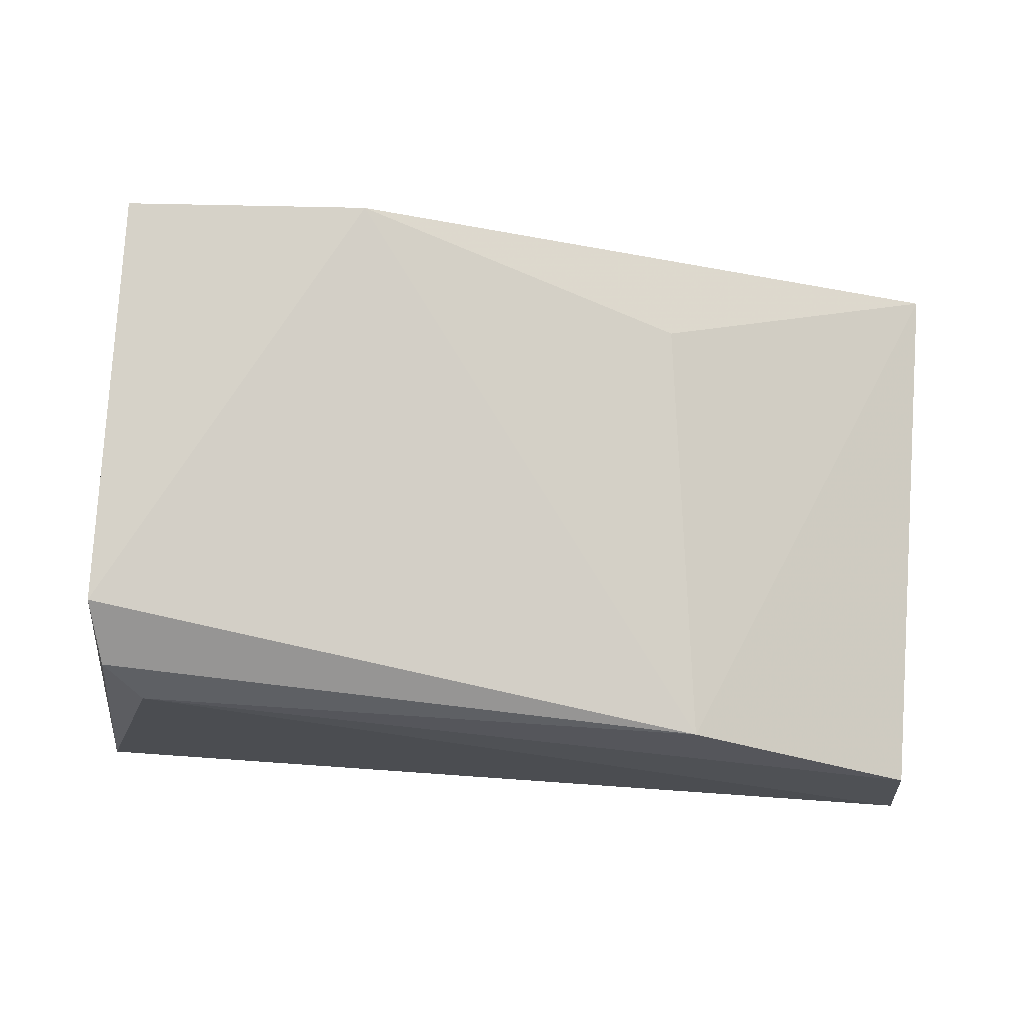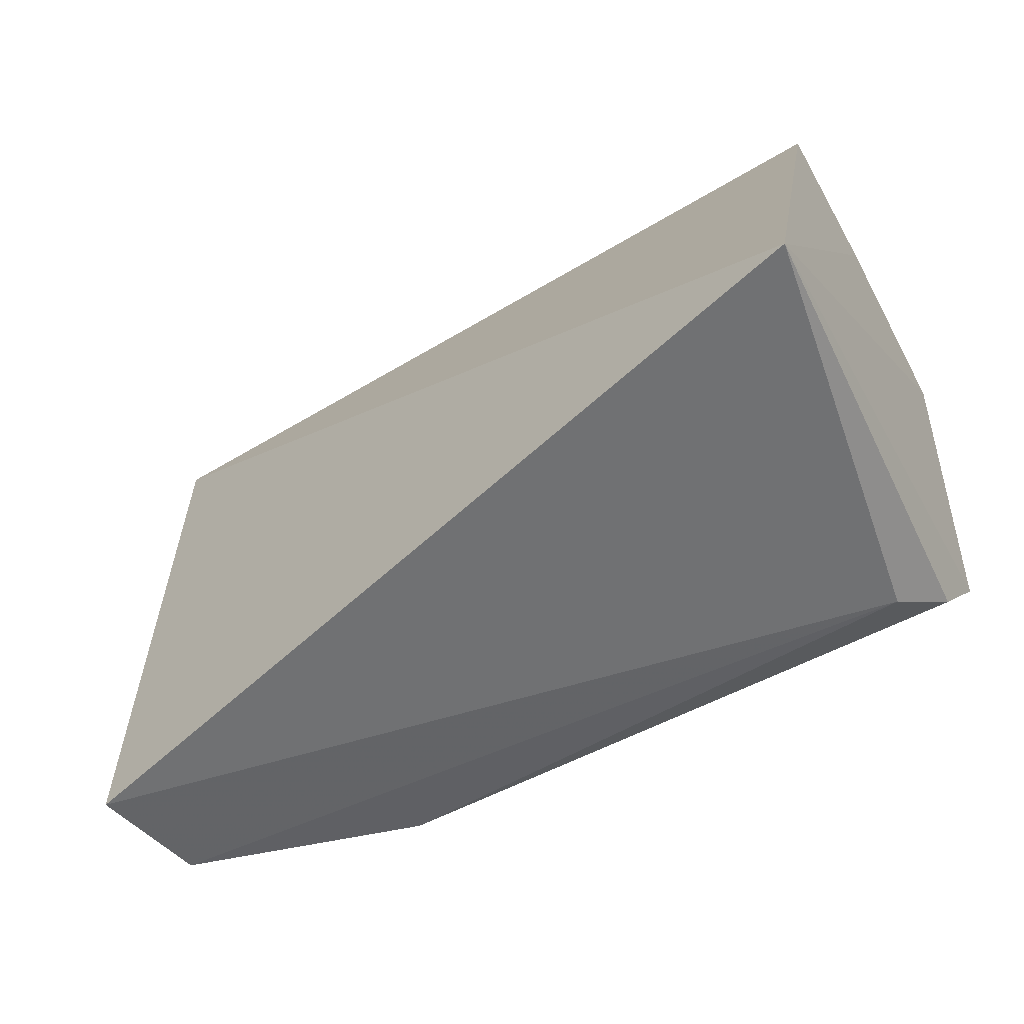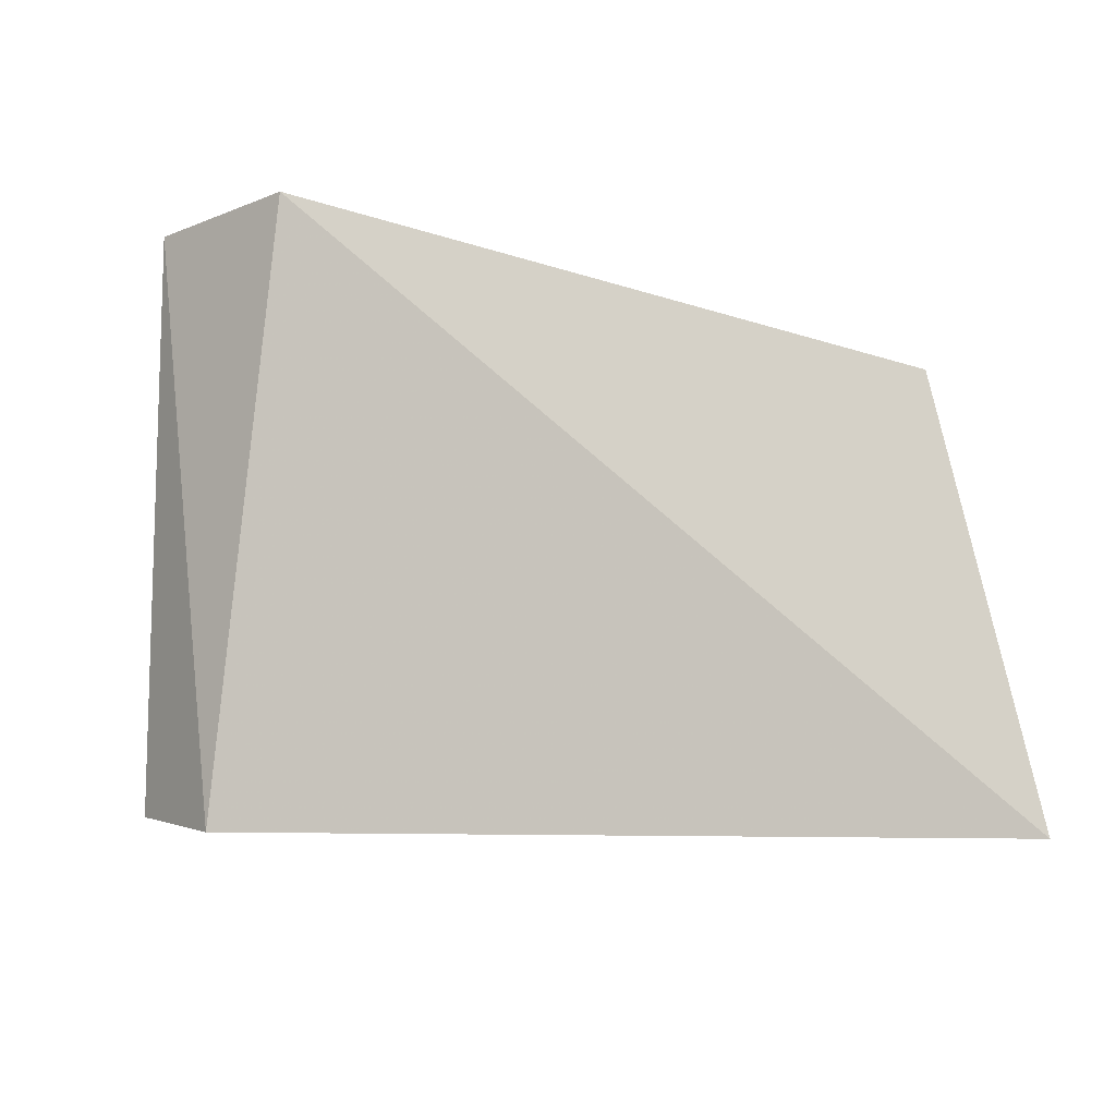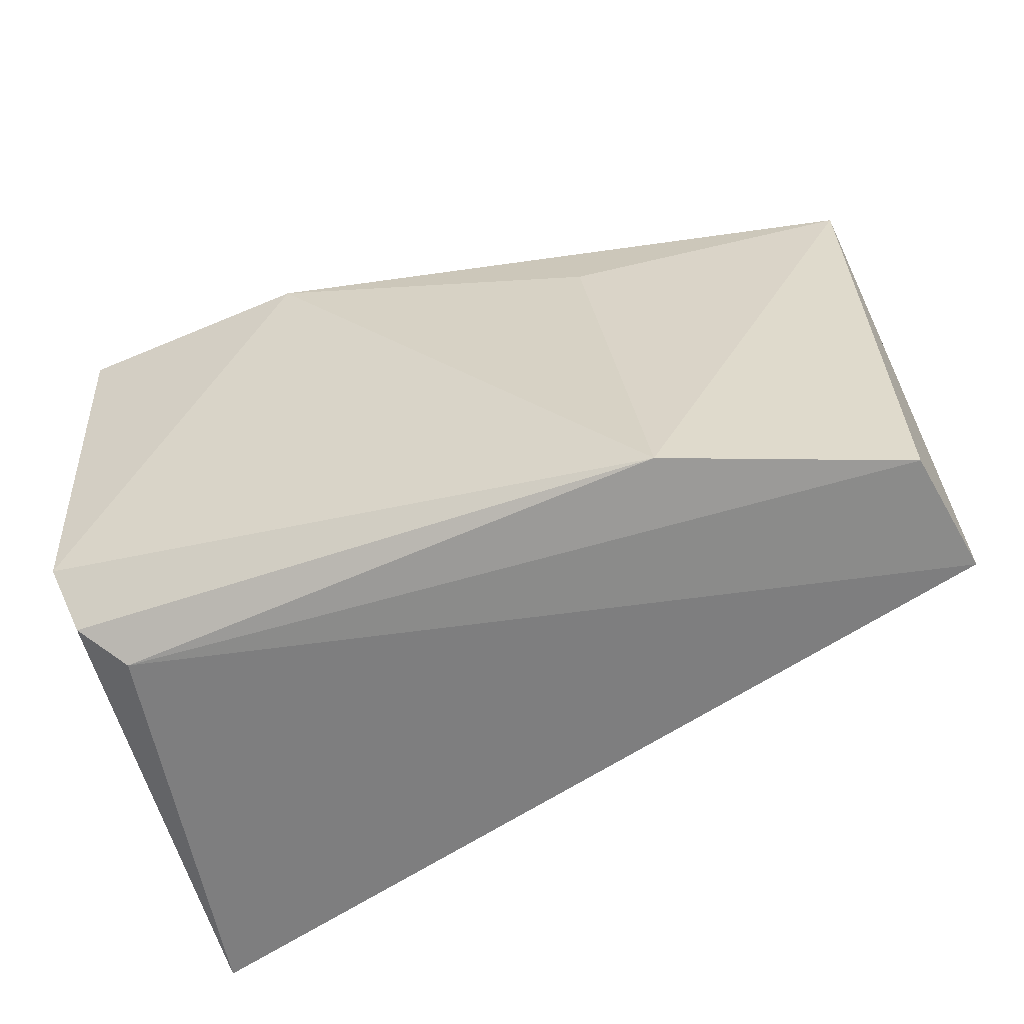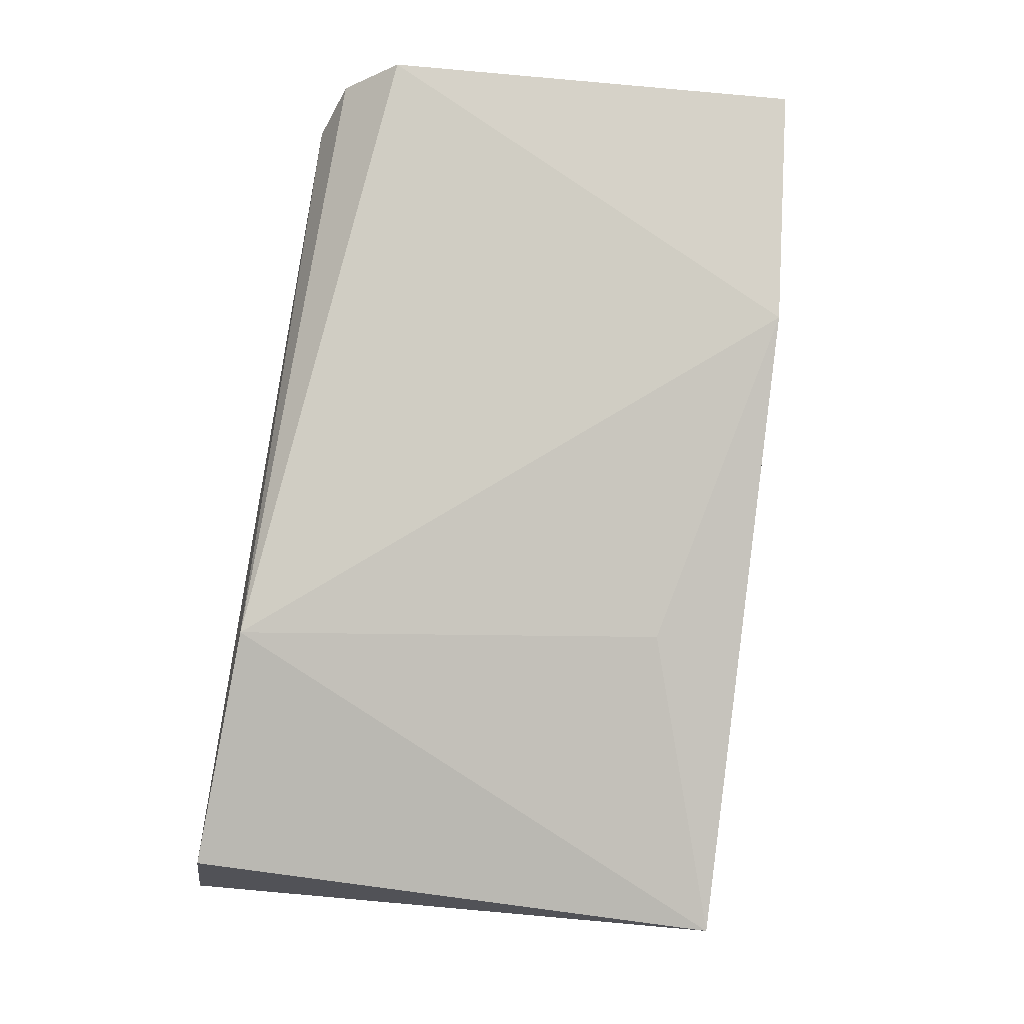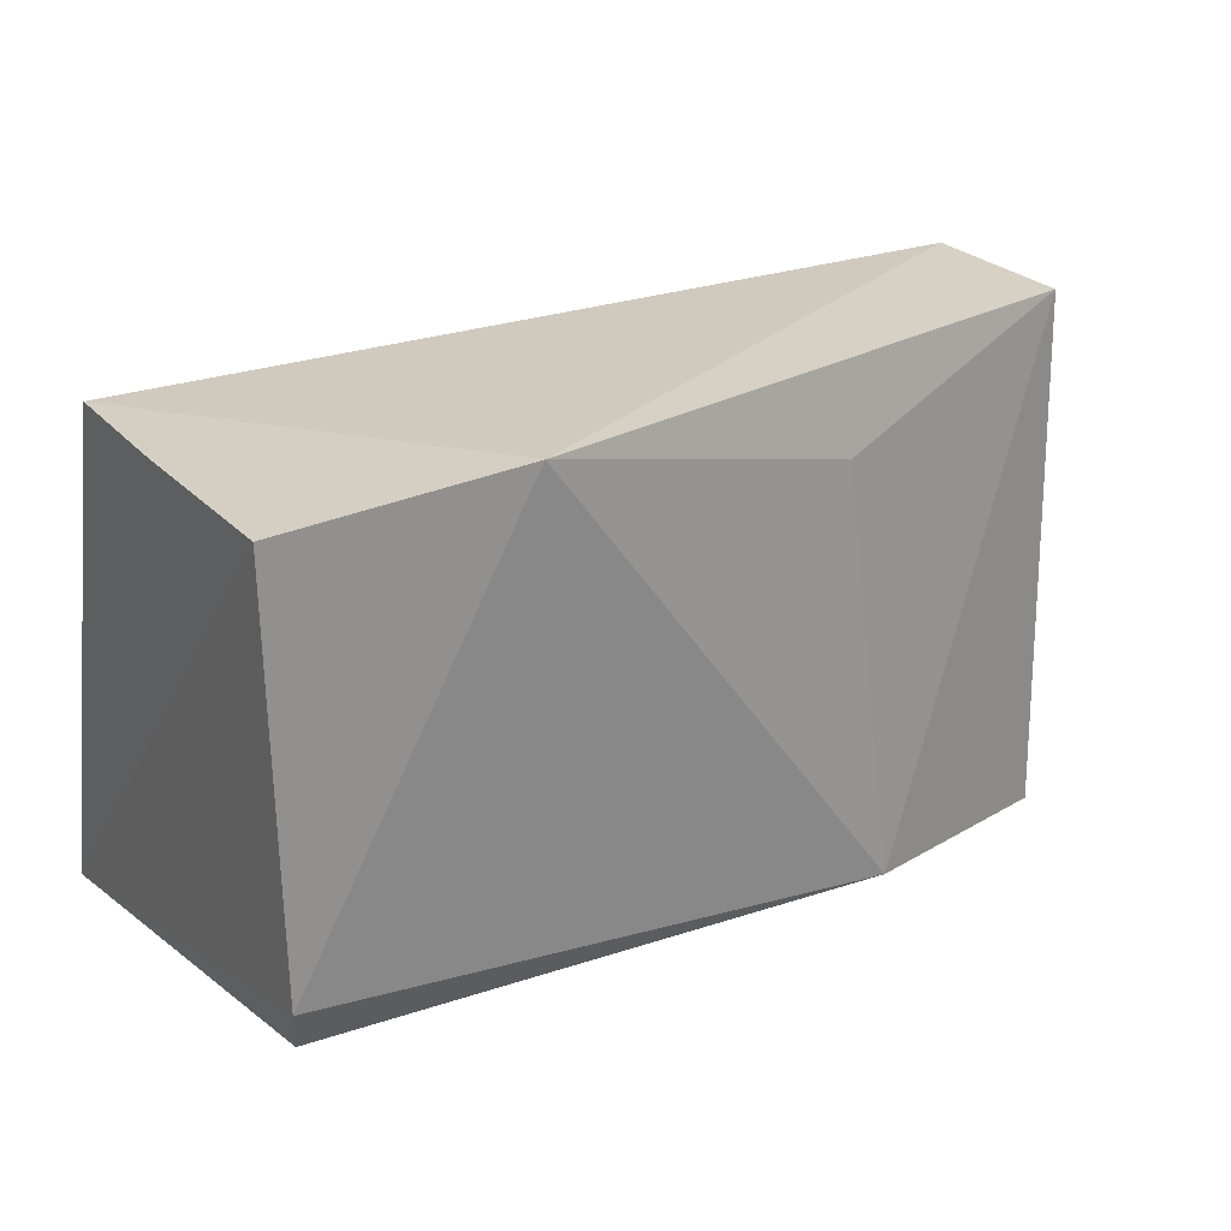
<metadata>
{"format":"obj","ext":"obj","renderer":"f3d","projection":"perspective","resolution":1024,"background":"white","views":[{"elev":76.2,"azim":5.6,"up":"+Z"},{"elev":-56.8,"azim":-146.3,"up":"+Y"},{"elev":-7.0,"azim":140.3,"up":"+Y"},{"elev":-57.7,"azim":24.7,"up":"+Y"},{"elev":73.4,"azim":99.0,"up":"+Z"},{"elev":22.1,"azim":-26.0,"up":"+Y"}]}
</metadata>
<code>
v 0.000521 0.1038 0.04305
v 0.04576 0.06639 0.02858
v 0.04309 0.1062 0.01773
v -0.01963 0.06496 0.006921
v -0.01596 0.07186 0.04282
v 0.04662 0.06542 0.01949
v -0.01933 0.1029 0.01806
v 0.04482 0.1053 0.02938
v 0.02905 0.06738 0.03584
v -0.01706 0.102 0.04402
v 0.0247 0.09831 0.03657
v -0.01226 0.06598 0.0364
v -0.01848 0.1025 0.02933
v -0.01492 0.06772 0.03972
f 6 4 3
f 7 1 3
f 7 3 4
f 8 3 1
f 8 6 3
f 8 2 6
f 9 1 5
f 9 2 8
f 10 5 1
f 10 1 7
f 10 4 5
f 11 9 8
f 11 8 1
f 11 1 9
f 12 4 6
f 12 6 2
f 12 2 9
f 13 10 7
f 13 7 4
f 13 4 10
f 14 12 9
f 14 9 5
f 14 5 4
f 14 4 12

</code>
